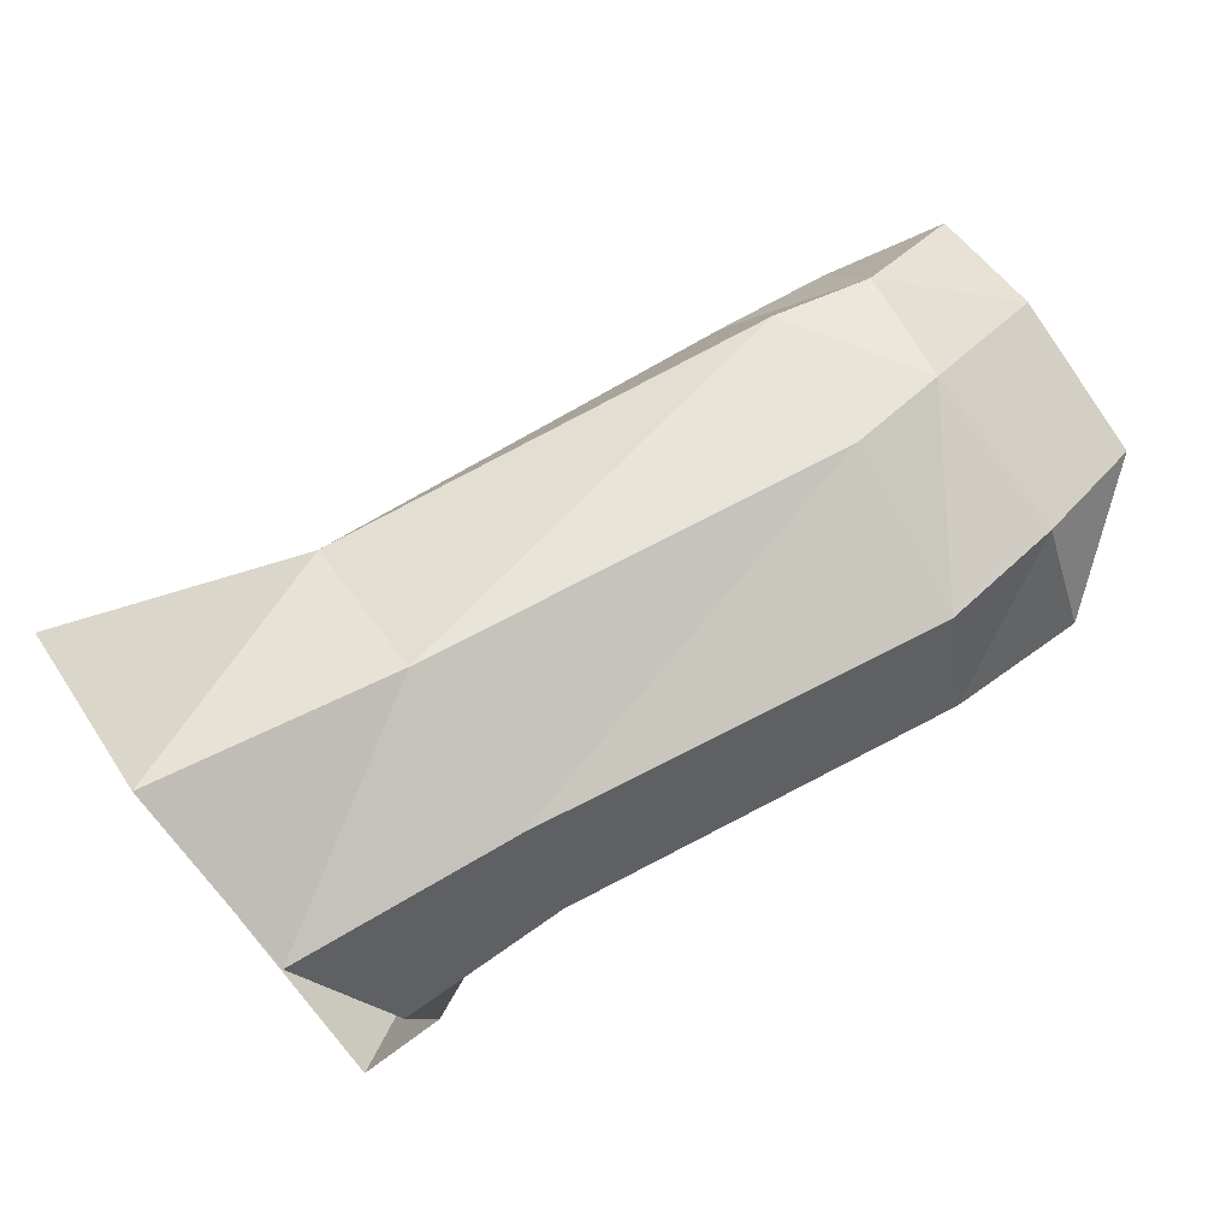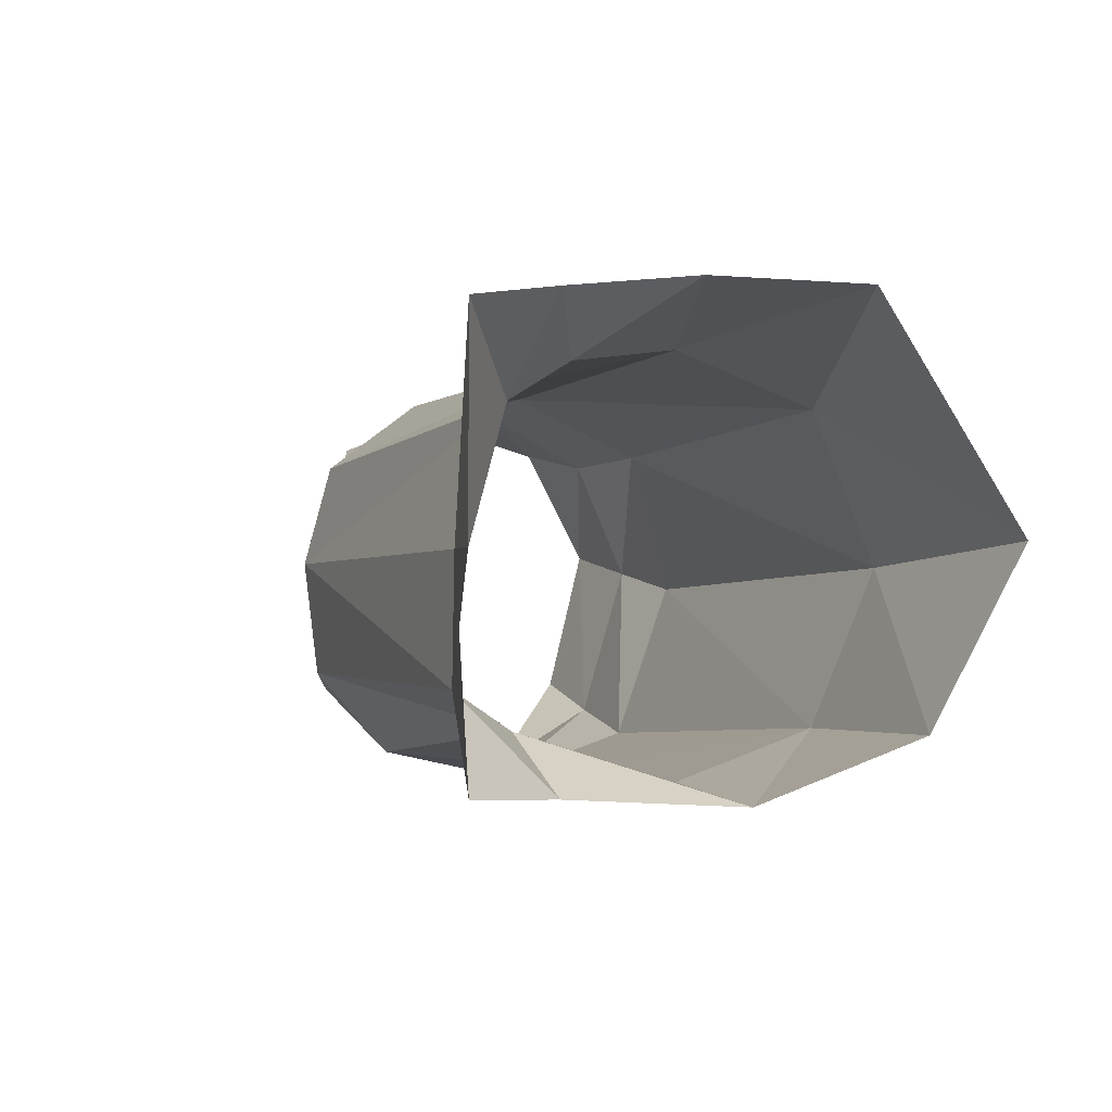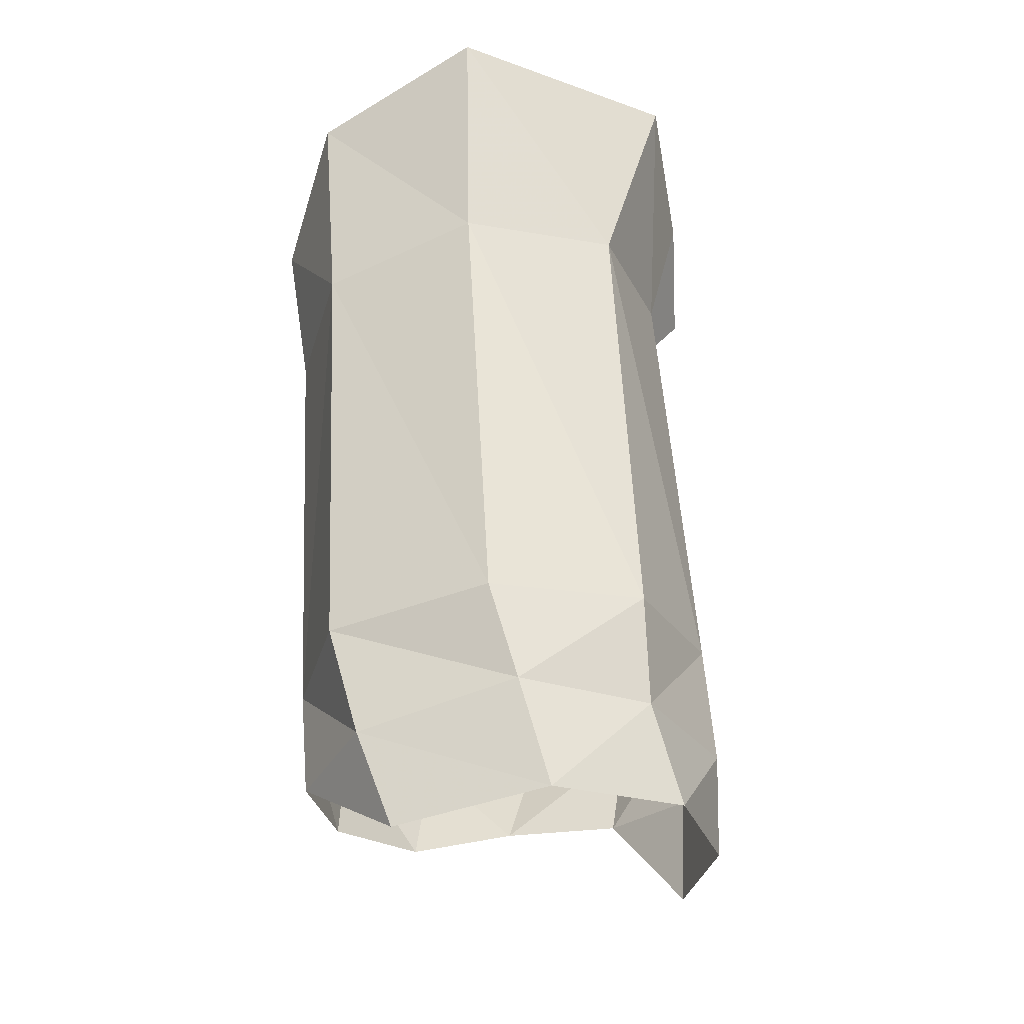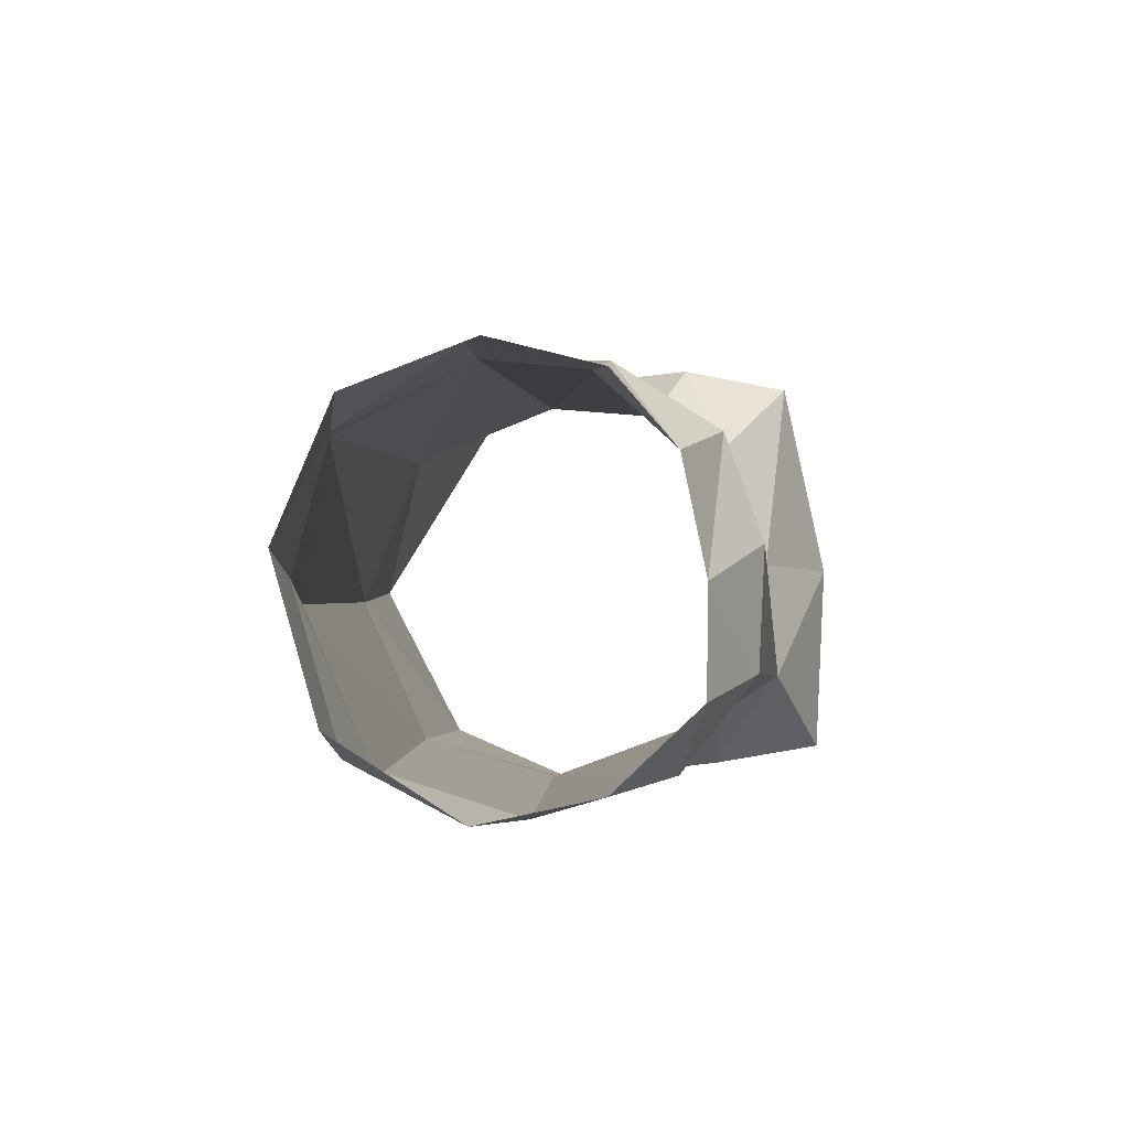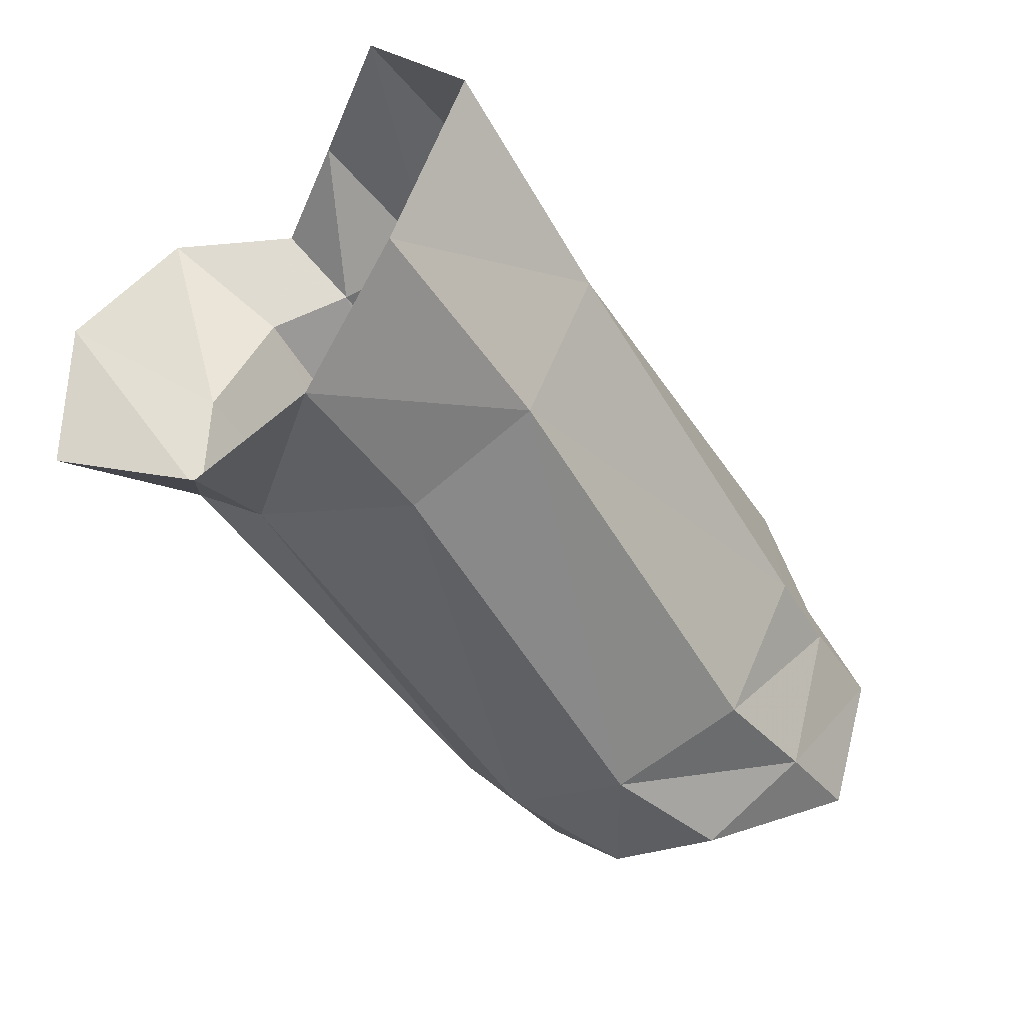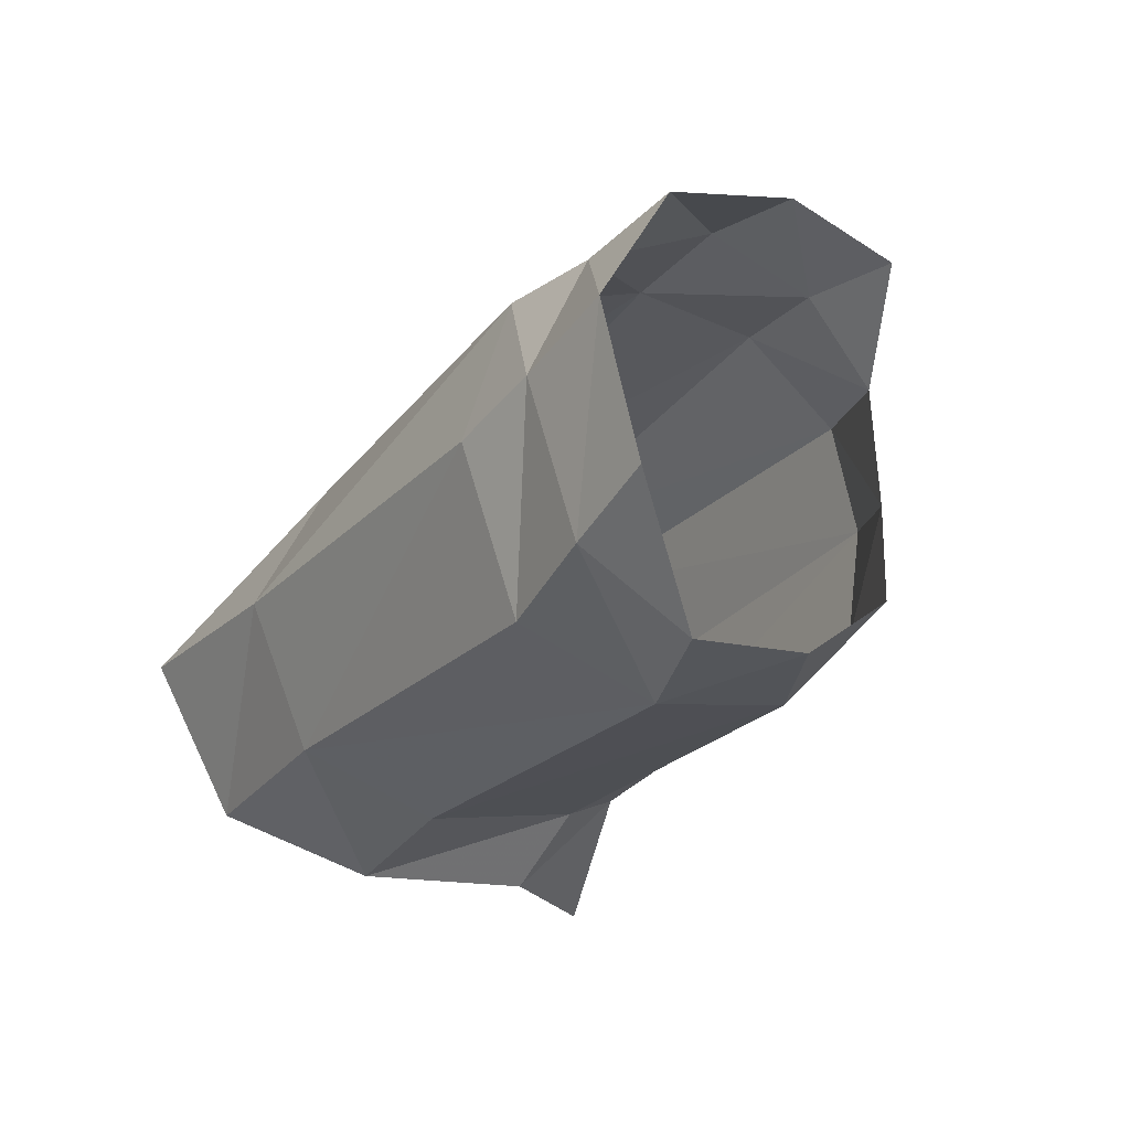
<metadata>
{"format":"obj","ext":"obj","renderer":"f3d","projection":"perspective","resolution":1024,"background":"white","views":[{"elev":69.6,"azim":141.0,"up":"+Y"},{"elev":6.6,"azim":68.0,"up":"+Z"},{"elev":58.0,"azim":-102.7,"up":"+Y"},{"elev":-10.2,"azim":-83.9,"up":"+Z"},{"elev":-45.8,"azim":124.9,"up":"+Z"},{"elev":-35.2,"azim":-119.0,"up":"+Z"}]}
</metadata>
<code>
v 0.00492 -0.009745 -0.009186
v 0.001277 0.001795 0.01066
v 0.005108 0.007541 0.01028
v 0.001365 -0.008369 0.009892
v 0.001131 -0.004463 -0.01041
v -0.001825 -0.003153 0.01025
v 0.005587 0.01004 -0.00803
v 0.006092 0.01421 -0.000142
v 0.002764 0.003428 -0.01107
v 0.005117 -0.01034 0.000487
v -0.02984 -0.005433 -0.005961
v -0.03101 -0.004425 -0.000793
v -0.03599 0.008665 0.000665
v -0.03642 0.002906 0.002645
v -0.03211 0.004136 0.003658
v -0.03129 0.009774 0.000295
v -0.03494 0.01138 -0.005213
v -0.02964 0.01171 -0.005497
v -0.0265 0.01085 0.001151
v -0.02669 0.004462 0.004394
v -0.005396 0.003598 0.00749
v -0.005634 0.01051 0.004743
v -0.002481 -0.007804 -0.006291
v -0.003686 -0.004709 -0.008474
v -0.03637 -0.002017 0.001279
v -0.03188 -0.000941 0.002395
v -0.02391 -0.003866 -0.01324
v -0.02437 -0.007297 -0.00903
v -0.02969 -0.00532 -0.01086
v -0.02945 -0.001313 -0.01456
v -0.00326 -0.005059 0.005517
v -0.001894 -0.007282 -0.00035
v -0.0048 -0.001536 0.007093
v -0.02382 0.002487 -0.01503
v -0.02402 0.009092 -0.01323
v -0.004769 0.01017 -0.009591
v -0.00503 0.003557 -0.01159
v -0.02673 -0.00128 0.004153
v -0.02521 -0.007646 -0.003595
v -0.02604 -0.006006 0.001117
v -0.02493 0.01224 -0.005816
v -0.0296 0.009437 -0.01296
v -0.02956 0.004264 -0.0157
v -0.03442 0.009352 -0.0123
v -0.005015 0.01344 -0.002474
f 14 15 13
f 13 15 16
f 13 16 17
f 17 16 18
f 19 20 22
f 22 20 21
f 1 23 5
f 5 23 24
f 25 26 14
f 14 26 15
f 28 29 27
f 27 29 30
f 10 4 32
f 32 4 31
f 33 31 6
f 6 31 4
f 35 36 34
f 34 36 37
f 38 20 26
f 26 20 15
f 1 10 23
f 23 10 32
f 29 28 11
f 11 28 39
f 40 38 12
f 12 38 26
f 41 35 18
f 18 35 42
f 35 34 42
f 42 34 43
f 44 17 42
f 42 17 18
f 41 18 19
f 19 18 16
f 41 19 45
f 45 19 22
f 34 37 27
f 27 37 24
f 25 12 26
f 39 40 11
f 11 40 12
f 15 20 16
f 16 20 19
f 27 30 34
f 34 30 43
f 8 7 45
f 45 7 36
f 33 21 38
f 38 21 20
f 43 44 42
f 22 21 3
f 3 21 2
f 23 28 24
f 24 28 27
f 32 31 39
f 39 31 40
f 31 33 40
f 40 33 38
f 37 36 9
f 9 36 7
f 32 39 23
f 23 39 28
f 45 22 8
f 8 22 3
f 37 9 24
f 24 9 5
f 45 36 41
f 41 36 35
f 21 33 2
f 2 33 6

</code>
